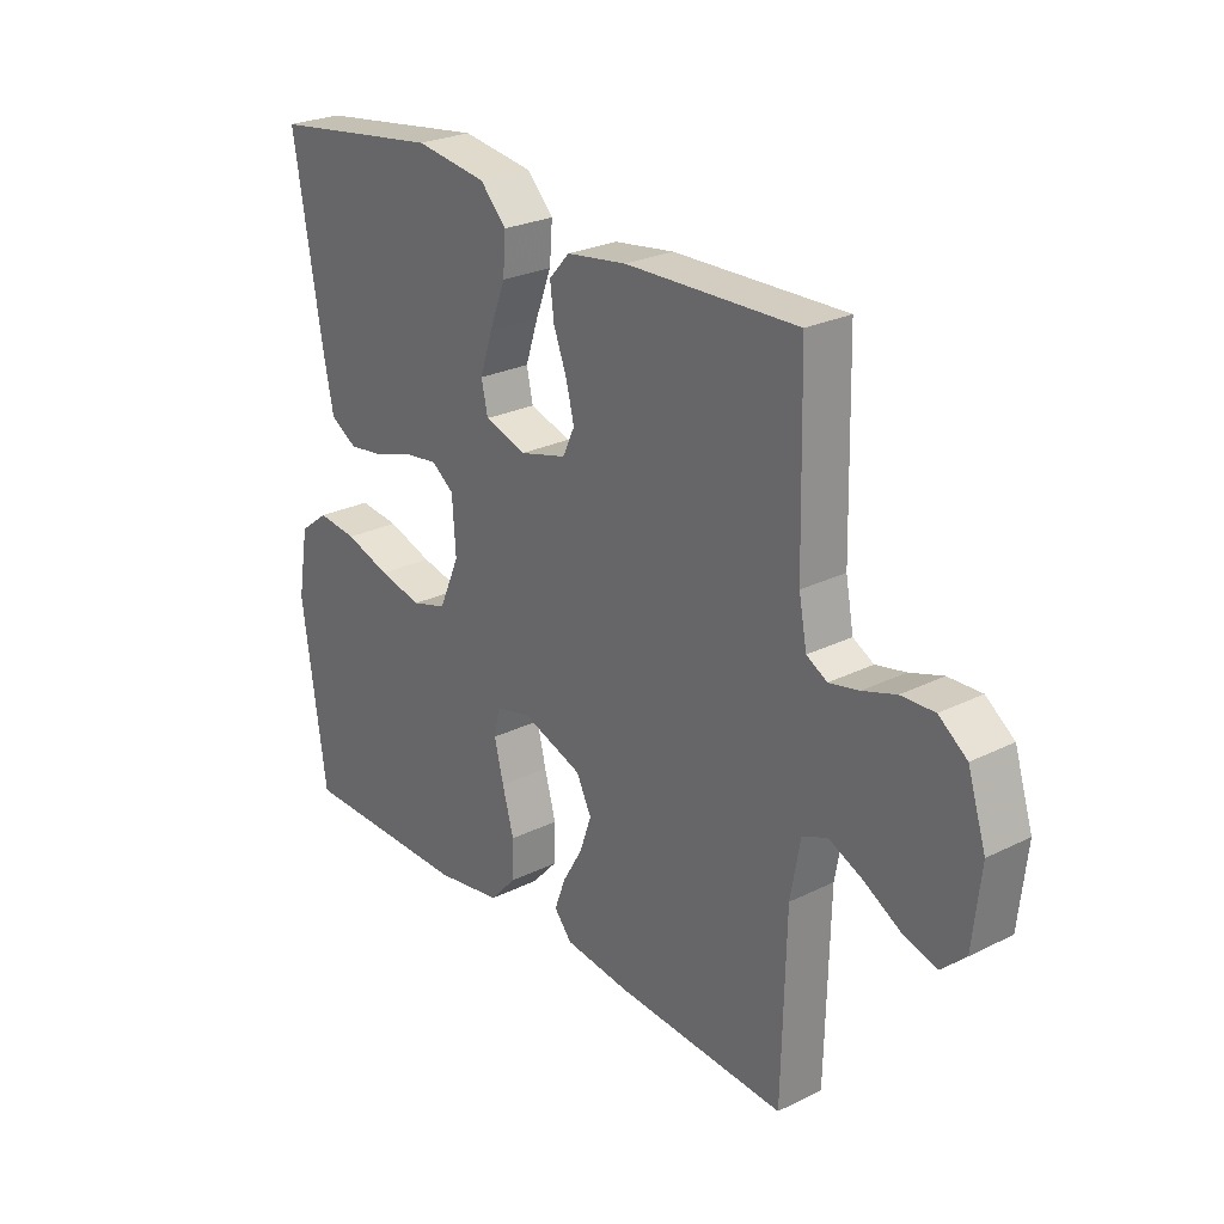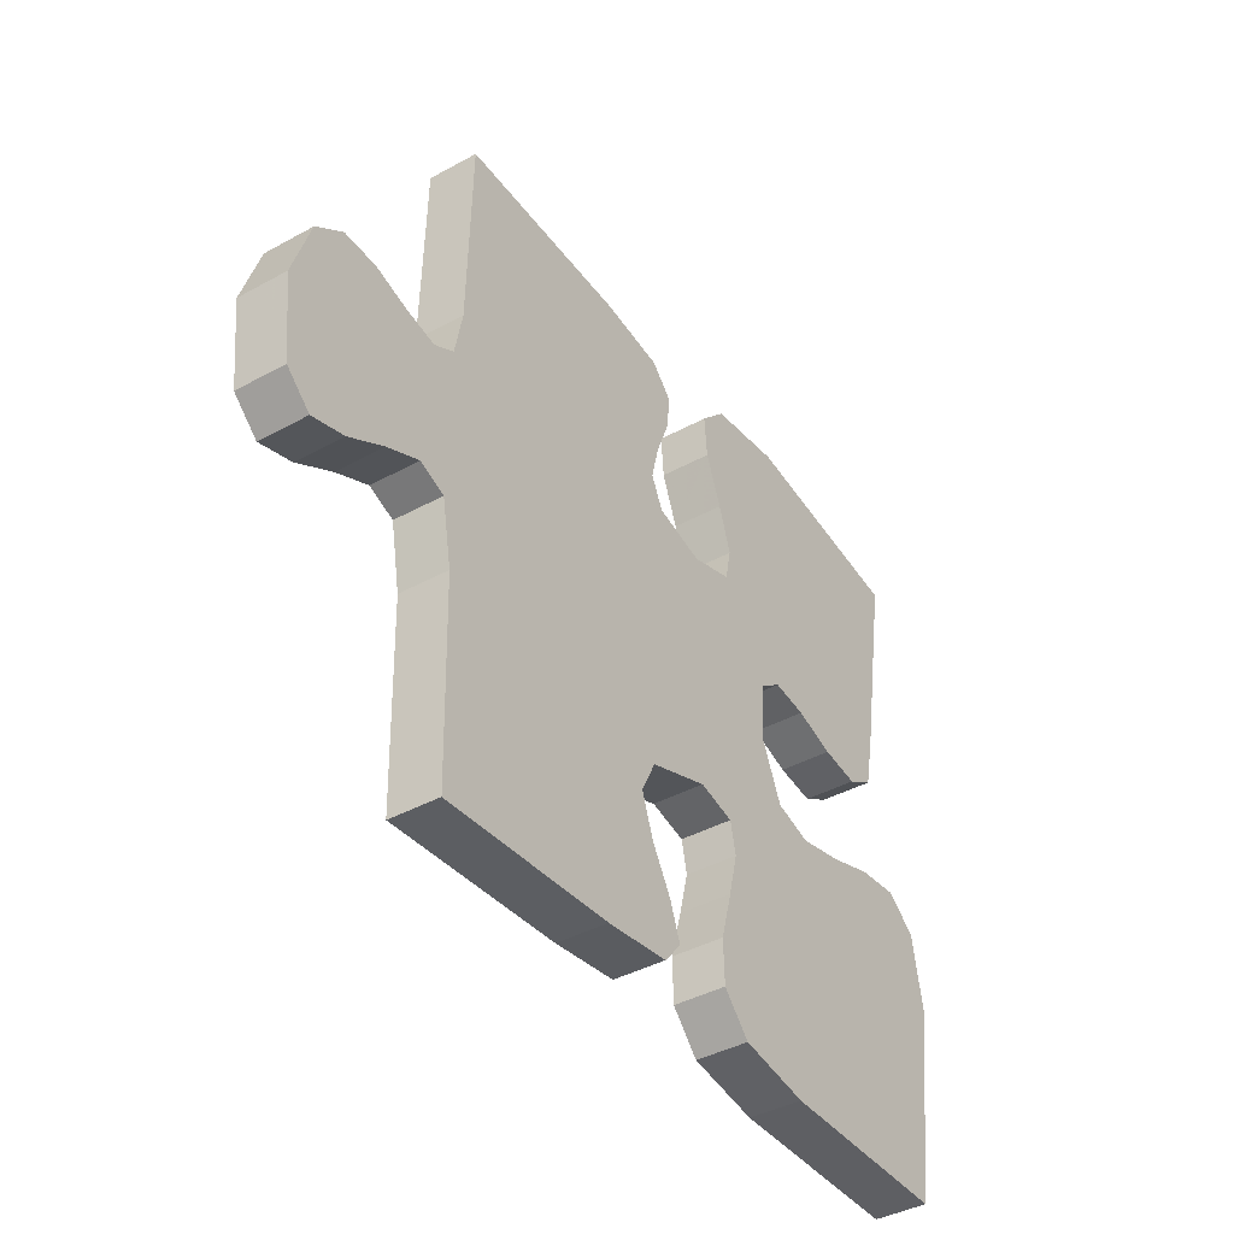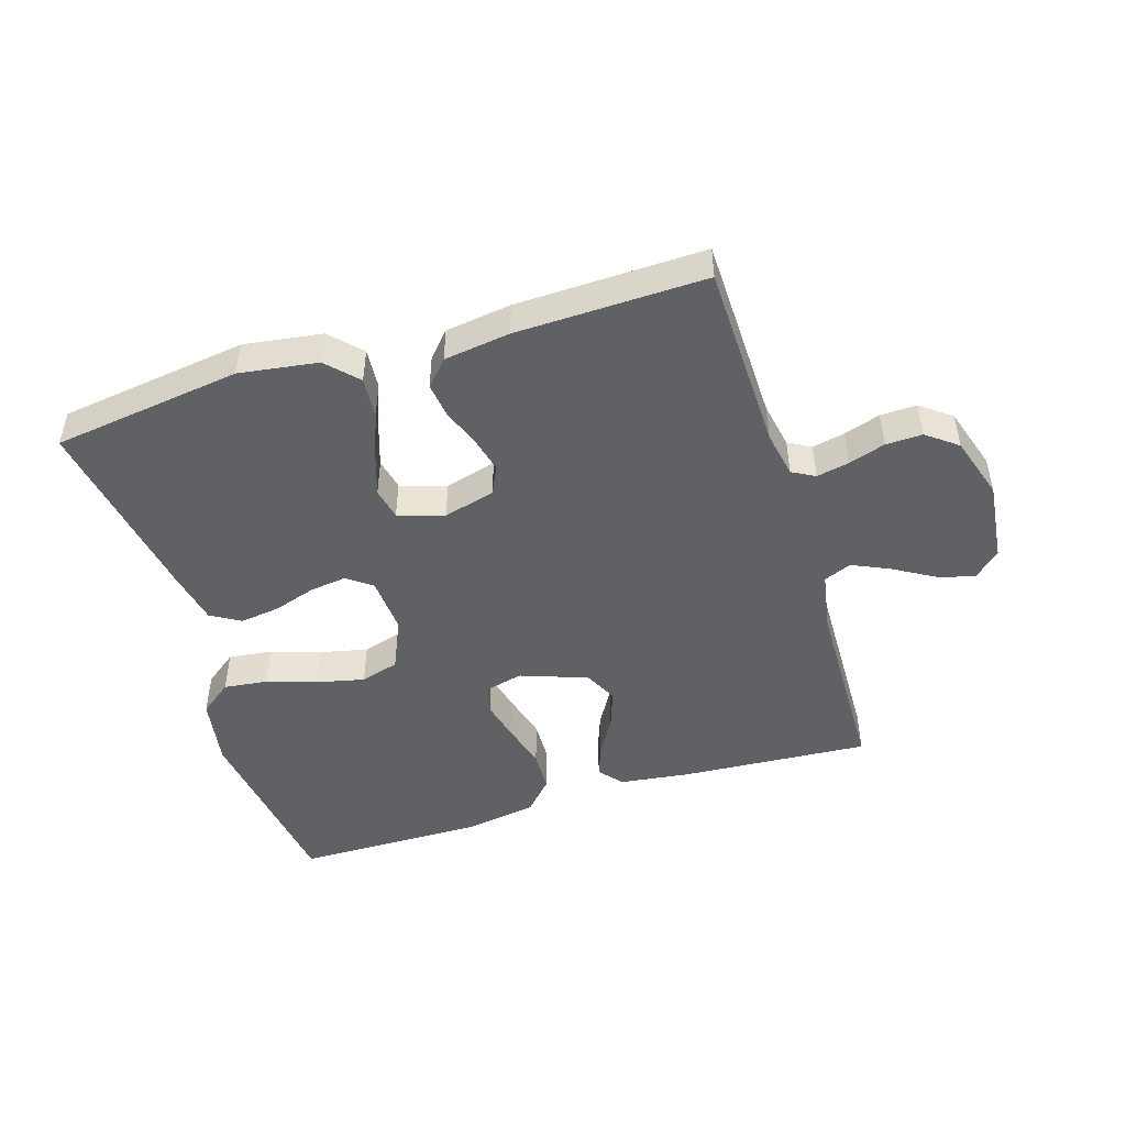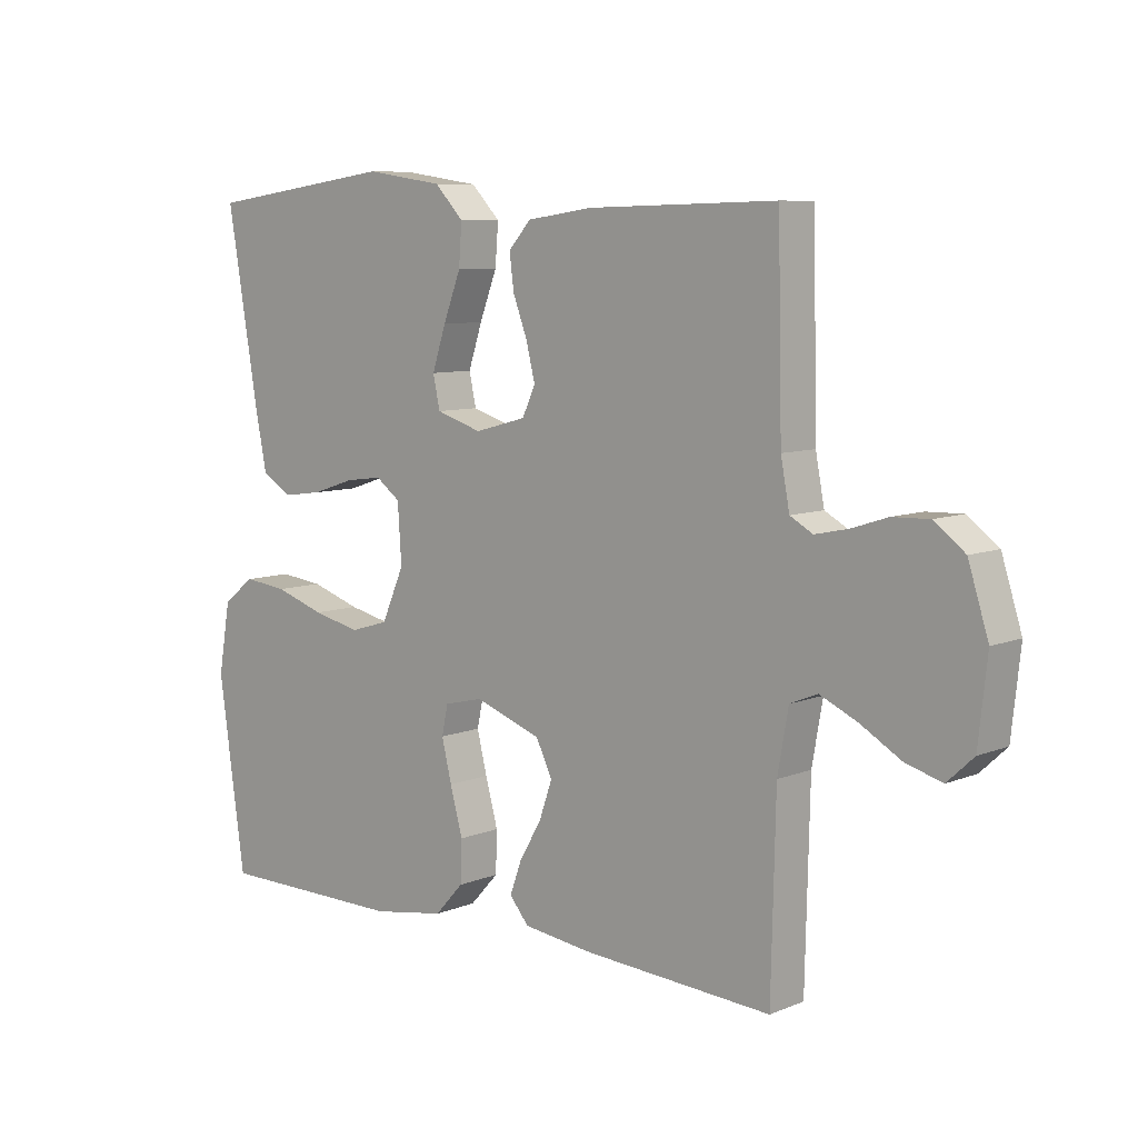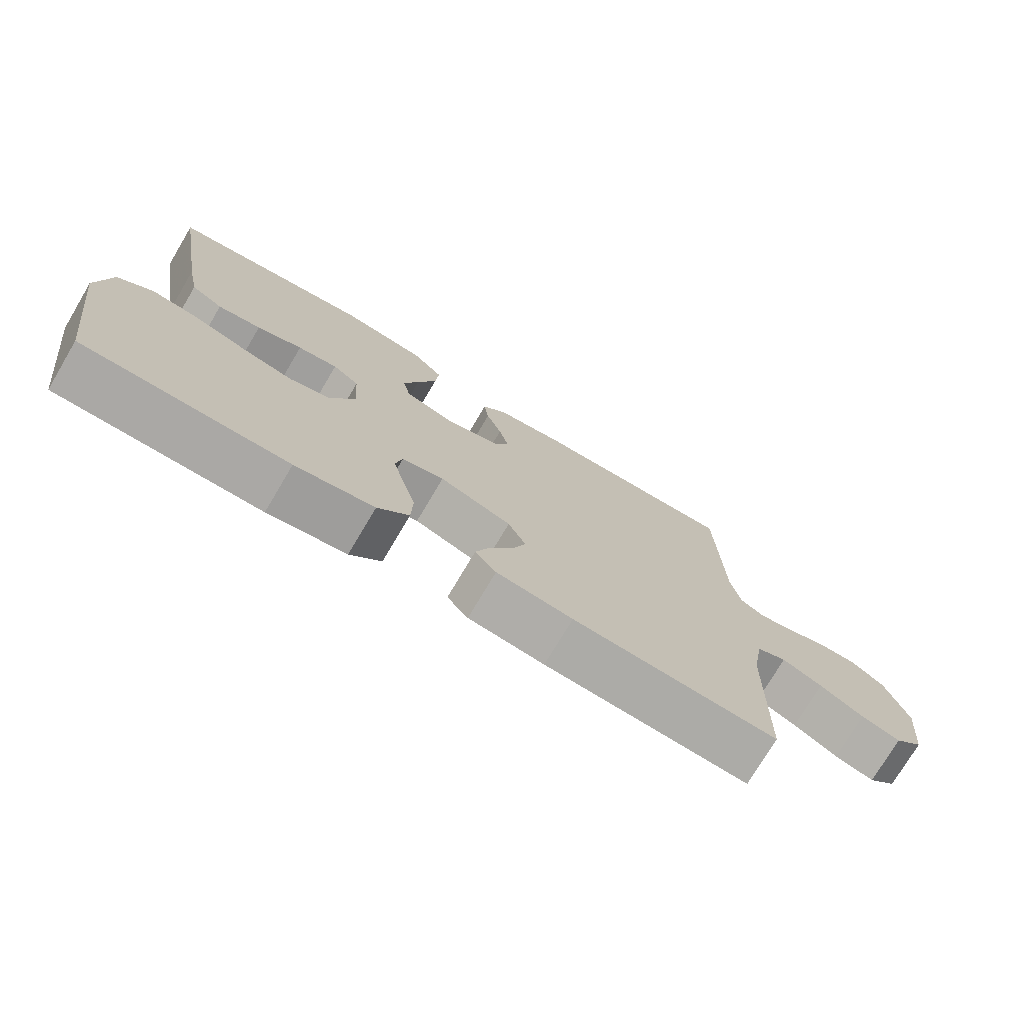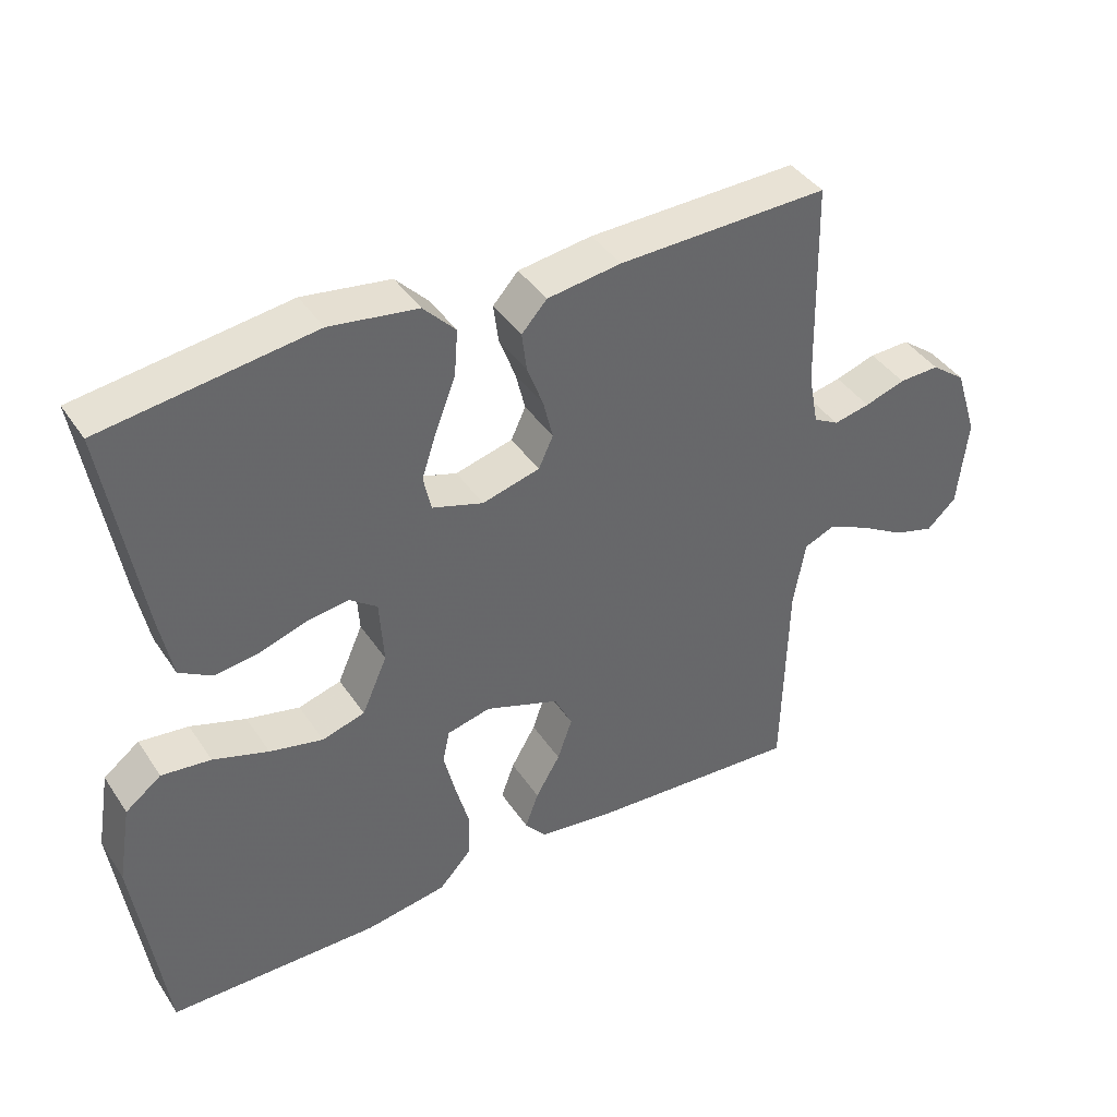
<metadata>
{"format":"obj","ext":"obj","renderer":"f3d","projection":"perspective","resolution":1024,"background":"white","views":[{"elev":25.8,"azim":51.7,"up":"+Z"},{"elev":-40.9,"azim":123.8,"up":"+Z"},{"elev":-47.7,"azim":17.2,"up":"+Y"},{"elev":8.1,"azim":42.2,"up":"+Z"},{"elev":-75.0,"azim":-30.7,"up":"+Z"},{"elev":40.8,"azim":-30.7,"up":"+Z"}]}
</metadata>
<code>
v 0.5 0.07 0.5
v 0.507 0.07 0.2
v 0.521 0.07 0.126
v 0.557 0.07 0.106
v 0.609 0.07 0.117
v 0.667 0.07 0.136
v 0.725 0.07 0.138
v 0.774 0.07 0.101
v 0.806 0.07 0
v 0.792 0.07 -0.129
v 0.75 0.07 -0.168
v 0.692 0.07 -0.151
v 0.627 0.07 -0.113
v 0.568 0.07 -0.086
v 0.524 0.07 -0.104
v 0.507 0.07 -0.2
v 0.5 0.07 -0.5
v 0.2 0.07 -0.481
v 0.088 0.07 -0.467
v 0.057 0.07 -0.43
v 0.076 0.07 -0.378
v 0.111 0.07 -0.318
v 0.132 0.07 -0.258
v 0.106 0.07 -0.205
v 0 0.07 -0.167
v -0.062 0.07 -0.182
v -0.072 0.07 -0.229
v -0.056 0.07 -0.294
v -0.036 0.07 -0.367
v -0.038 0.07 -0.433
v -0.084 0.07 -0.483
v -0.2 0.07 -0.502
v -0.5 0.07 -0.5
v -0.542 0.07 -0.2
v -0.523 0.07 -0.088
v -0.472 0.07 -0.049
v -0.402 0.07 -0.057
v -0.323 0.07 -0.083
v -0.247 0.07 -0.1
v -0.186 0.07 -0.082
v -0.15 0.07 0
v -0.156 0.07 0.092
v -0.195 0.07 0.121
v -0.254 0.07 0.113
v -0.321 0.07 0.091
v -0.385 0.07 0.082
v -0.432 0.07 0.11
v -0.45 0.07 0.2
v -0.5 0.07 0.5
v -0.2 0.07 0.542
v -0.075 0.07 0.524
v -0.029 0.07 0.476
v -0.034 0.07 0.411
v -0.062 0.07 0.338
v -0.084 0.07 0.271
v -0.073 0.07 0.22
v 0 0.07 0.197
v 0.082 0.07 0.219
v 0.103 0.07 0.264
v 0.089 0.07 0.321
v 0.066 0.07 0.382
v 0.059 0.07 0.437
v 0.095 0.07 0.477
v 0.2 0.07 0.492
v 0.5 0 0.5
v 0.507 0 0.2
v 0.521 0 0.126
v 0.557 0 0.106
v 0.609 0 0.117
v 0.667 0 0.136
v 0.725 0 0.138
v 0.774 0 0.101
v 0.806 0 0
v 0.792 0 -0.129
v 0.75 0 -0.168
v 0.692 0 -0.151
v 0.627 0 -0.113
v 0.568 0 -0.086
v 0.524 0 -0.104
v 0.507 0 -0.2
v 0.5 0 -0.5
v 0.2 0 -0.481
v 0.088 0 -0.467
v 0.057 0 -0.43
v 0.076 0 -0.378
v 0.111 0 -0.318
v 0.132 0 -0.258
v 0.106 0 -0.205
v 0 0 -0.167
v -0.062 0 -0.182
v -0.072 0 -0.229
v -0.056 0 -0.294
v -0.036 0 -0.367
v -0.038 0 -0.433
v -0.084 0 -0.483
v -0.2 0 -0.502
v -0.5 0 -0.5
v -0.542 0 -0.2
v -0.523 0 -0.088
v -0.472 0 -0.049
v -0.402 0 -0.057
v -0.323 0 -0.083
v -0.247 0 -0.1
v -0.186 0 -0.082
v -0.15 0 0
v -0.156 0 0.092
v -0.195 0 0.121
v -0.254 0 0.113
v -0.321 0 0.091
v -0.385 0 0.082
v -0.432 0 0.11
v -0.45 0 0.2
v -0.5 0 0.5
v -0.2 0 0.542
v -0.075 0 0.524
v -0.029 0 0.476
v -0.034 0 0.411
v -0.062 0 0.338
v -0.084 0 0.271
v -0.073 0 0.22
v 0 0 0.197
v 0.082 0 0.219
v 0.103 0 0.264
v 0.089 0 0.321
v 0.066 0 0.382
v 0.059 0 0.437
v 0.095 0 0.477
v 0.2 0 0.492
f 64 1 2
f 63 64 2
f 62 63 2
f 61 62 2
f 60 61 2
f 59 60 2 3
f 58 59 3 4
f 57 58 4
f 52 53 54
f 51 52 54
f 50 51 54
f 49 50 54
f 48 49 54
f 47 48 54
f 46 47 54
f 45 46 54
f 44 45 54
f 43 44 54 55
f 42 43 55 56
f 36 37 38
f 35 36 38
f 34 35 38
f 33 34 38
f 32 33 38
f 31 32 38
f 30 31 38
f 29 30 38
f 28 29 38
f 27 28 38 39
f 26 27 39 40
f 20 21 22
f 19 20 22
f 18 19 22
f 17 18 22
f 16 17 22
f 15 16 22 23
f 14 15 23 24
f 11 12 13
f 10 11 13
f 9 10 13
f 8 9 13
f 7 8 13
f 6 7 13
f 5 6 13
f 4 5 13 14
f 14 24 25
f 4 14 25
f 57 4 25
f 57 25 26
f 56 57 26
f 42 56 26
f 41 42 26
f 26 40 41
f 66 65 128
f 66 128 127
f 66 127 126
f 66 126 125
f 66 125 124
f 67 66 124 123
f 68 67 123 122
f 68 122 121
f 118 117 116
f 118 116 115
f 118 115 114
f 118 114 113
f 118 113 112
f 118 112 111
f 118 111 110
f 118 110 109
f 118 109 108
f 119 118 108 107
f 120 119 107 106
f 102 101 100
f 102 100 99
f 102 99 98
f 102 98 97
f 102 97 96
f 102 96 95
f 102 95 94
f 102 94 93
f 102 93 92
f 103 102 92 91
f 104 103 91 90
f 86 85 84
f 86 84 83
f 86 83 82
f 86 82 81
f 86 81 80
f 87 86 80 79
f 88 87 79 78
f 77 76 75
f 77 75 74
f 77 74 73
f 77 73 72
f 77 72 71
f 77 71 70
f 77 70 69
f 78 77 69 68
f 89 88 78
f 89 78 68
f 89 68 121
f 90 89 121
f 90 121 120
f 90 120 106
f 90 106 105
f 105 104 90
f 1 65 66 2
f 2 66 67 3
f 3 67 68 4
f 4 68 69 5
f 5 69 70 6
f 6 70 71 7
f 7 71 72 8
f 8 72 73 9
f 9 73 74 10
f 10 74 75 11
f 11 75 76 12
f 12 76 77 13
f 13 77 78 14
f 14 78 79 15
f 15 79 80 16
f 16 80 81 17
f 17 81 82 18
f 18 82 83 19
f 19 83 84 20
f 20 84 85 21
f 21 85 86 22
f 22 86 87 23
f 23 87 88 24
f 24 88 89 25
f 25 89 90 26
f 26 90 91 27
f 27 91 92 28
f 28 92 93 29
f 29 93 94 30
f 30 94 95 31
f 31 95 96 32
f 32 96 97 33
f 33 97 98 34
f 34 98 99 35
f 35 99 100 36
f 36 100 101 37
f 37 101 102 38
f 38 102 103 39
f 39 103 104 40
f 40 104 105 41
f 41 105 106 42
f 42 106 107 43
f 43 107 108 44
f 44 108 109 45
f 45 109 110 46
f 46 110 111 47
f 47 111 112 48
f 48 112 113 49
f 49 113 114 50
f 50 114 115 51
f 51 115 116 52
f 52 116 117 53
f 53 117 118 54
f 54 118 119 55
f 55 119 120 56
f 56 120 121 57
f 57 121 122 58
f 58 122 123 59
f 59 123 124 60
f 60 124 125 61
f 61 125 126 62
f 62 126 127 63
f 63 127 128 64
f 64 128 65 1

</code>
